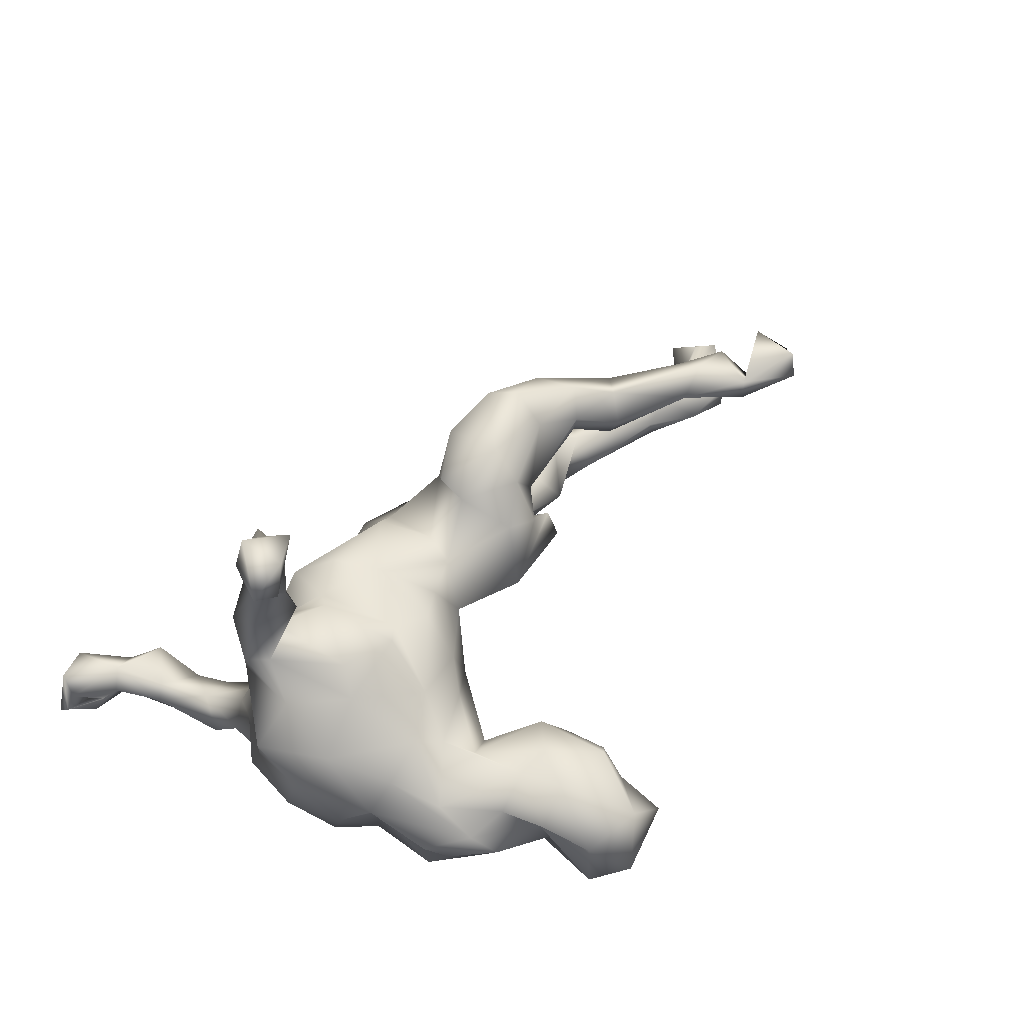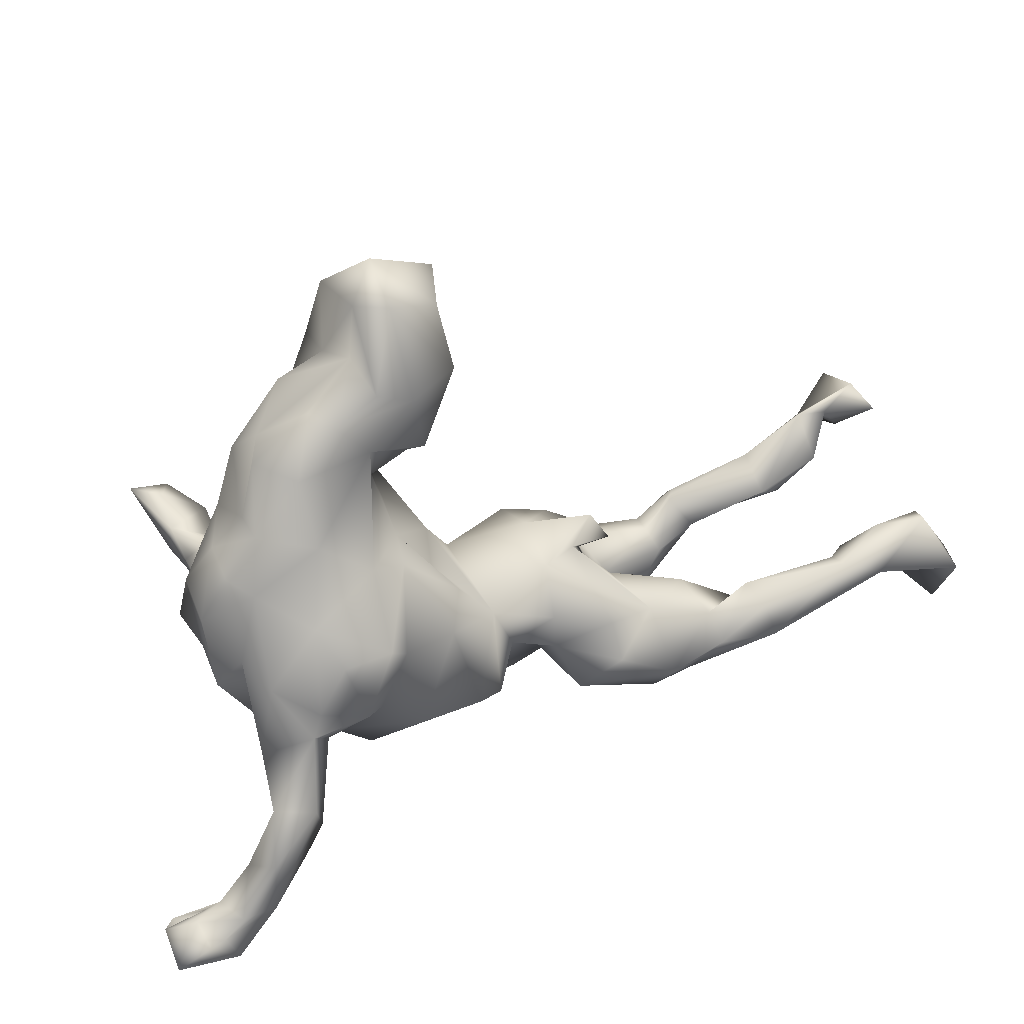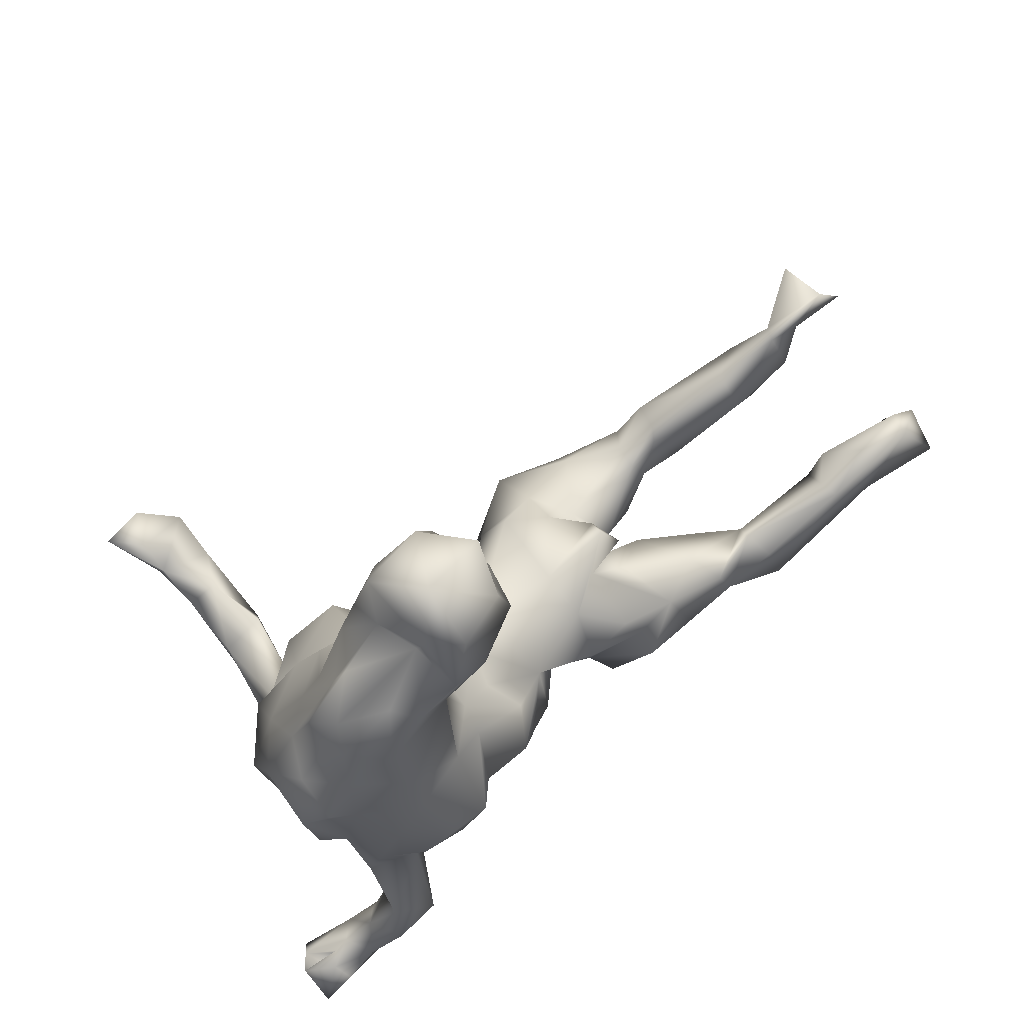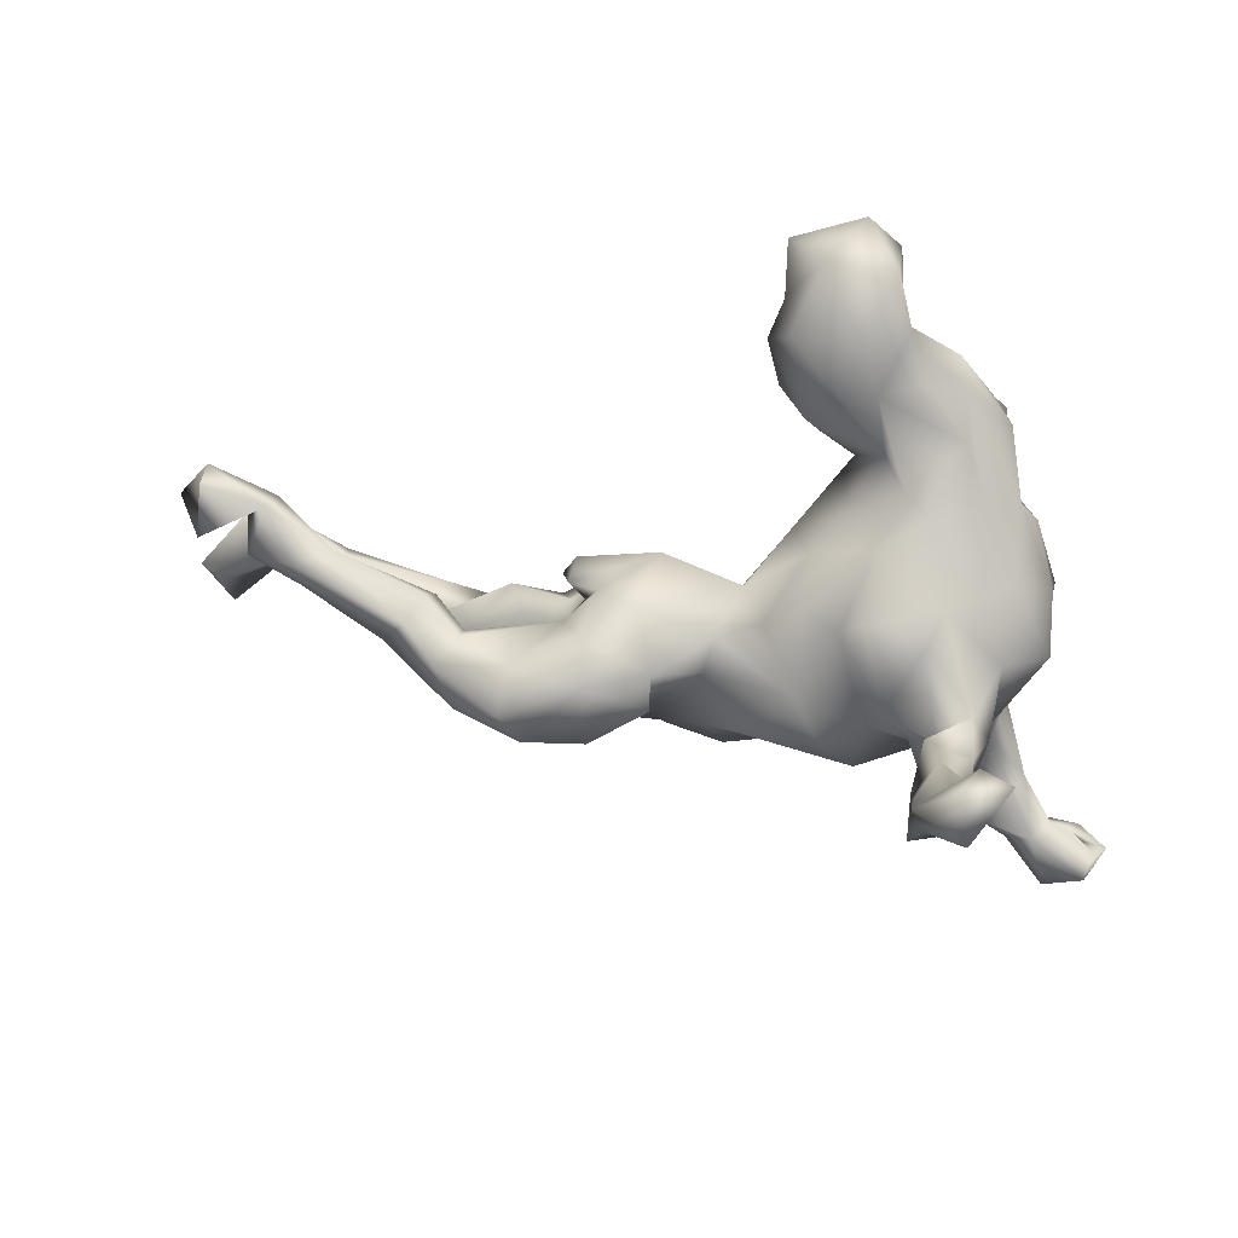
<metadata>
{"format":"obj","ext":"obj","renderer":"f3d","projection":"perspective","resolution":1024,"background":"white","views":[{"elev":55.6,"azim":131.2,"up":"+Z"},{"elev":23.0,"azim":158.7,"up":"+Y"},{"elev":66.2,"azim":142.8,"up":"+Y"},{"elev":24.1,"azim":10.8,"up":"+Y"}]}
</metadata>
<code>
v 0.525 -0.4948 -0.1361
v 0.5512 -0.5014 -0.2421
v 0.557 -0.4595 -0.1838
v 0.4967 -0.4763 -0.2393
v 0.5381 -0.4587 -0.1583
v 0.5108 -0.4373 -0.2165
v 0.494 -0.4324 -0.1938
v 0.467 -0.4252 -0.1898
v 0.4696 -0.4743 -0.2259
v 0.4257 0.005662 0.5333
v 0.4486 0.027 -0.09441
v 0.4474 0.05475 0.00559
v 0.4594 -0.5314 -0.1774
v 0.4468 -0.5107 -0.2251
v 0.3936 0.1828 -0.01098
v 0.3735 -0.04606 0.45
v 0.3705 -0.07122 0.5656
v 0.3993 -0.03087 -0.1423
v 0.373 -0.09642 0.4729
v 0.3921 -0.3362 -0.2647
v 0.4215 -0.356 -0.2078
v 0.4157 0.1085 -0.1352
v 0.418 0.1354 -0.0648
v 0.3962 -0.4608 -0.1973
v 0.4312 -0.08372 -0.1037
v 0.4395 -0.4432 -0.159
v 0.4509 -0.02723 0.05353
v 0.4409 -0.4369 -0.2354
v 0.3437 0.1877 0.03319
v 0.3544 -0.001853 0.5514
v 0.3692 -0.1525 -0.09766
v 0.3771 0.004982 0.4878
v 0.3807 -0.1851 -0.1694
v 0.3749 -0.122 0.149
v 0.3858 -0.2467 -0.2435
v 0.3664 0.1759 -0.05725
v 0.386 -0.01146 0.1329
v 0.3636 -0.2868 -0.1878
v 0.4013 -0.368 -0.1858
v 0.3429 0.318 -0.08008
v 0.373 0.2895 -0.04215
v 0.3413 -0.2056 -0.1379
v 0.3604 -0.08864 0.2767
v 0.3862 -0.4295 -0.2329
v 0.3678 -0.06274 -0.1952
v 0.3508 -0.1161 0.3754
v 0.3646 -0.08194 0.384
v 0.3516 -0.4196 -0.1704
v 0.3613 0.2869 -0.117
v 0.3497 -0.08306 0.1582
v 0.3764 0.0796 -0.1478
v 0.3293 -0.3474 -0.224
v 0.3249 -0.2454 -0.2744
v 0.2836 -0.1412 0.4338
v 0.3034 -0.1562 -0.2003
v 0.4341 -0.04955 -0.02699
v 0.3093 0.3418 -0.02651
v 0.365 0.1688 -0.1276
v 0.3936 0.08574 0.06619
v 0.3198 -0.04677 0.3747
v 0.3633 -0.138 0.09145
v 0.3026 -0.2968 -0.226
v 0.2979 -0.1051 -0.2225
v 0.3019 0.264 -0.1617
v 0.3154 0.2758 0.01448
v 0.3018 0.06314 0.1282
v 0.3569 -0.157 0.2288
v 0.2752 0.1841 0.08198
v 0.2704 -0.1704 0.0885
v 0.3072 -0.1018 0.4755
v 0.2831 0.0305 0.1816
v 0.2932 -0.1841 0.2124
v 0.2949 0.3894 -0.04088
v 0.2902 -0.06313 0.2809
v 0.2927 -0.04663 0.5187
v 0.2802 0.1597 -0.1847
v 0.2984 -0.1172 0.178
v 0.2775 -0.1328 0.3135
v 0.2897 -0.07353 0.4423
v 0.3158 -0.1644 0.1326
v 0.2554 0.3679 0.02766
v 0.2234 -0.07067 0.1973
v 0.2692 -0.1905 -0.04897
v 0.2623 -0.02267 -0.2434
v 0.2588 -0.1249 0.1563
v 0.2664 -0.1865 -0.1524
v 0.2307 0.2102 0.0525
v 0.2721 0.3584 -0.1232
v 0.1866 0.3519 0.05031
v 0.2938 0.02808 -0.1963
v 0.2386 0.3389 -0.1558
v 0.1864 -0.006341 -0.2458
v 0.2194 -0.1206 -0.2258
v 0.1941 0.1347 0.09148
v 0.1952 -0.2121 0.03497
v 0.2293 0.4394 0.02244
v 0.2429 -0.1966 -0.1132
v 0.1644 0.4219 0.06062
v 0.2157 0.4183 -0.0182
v 0.2069 0.5221 0.00973
v 0.1526 0.5754 -0.07337
v 0.1916 0.05876 0.1791
v 0.1929 0.4254 -0.08743
v 0.1723 0.2412 -0.1161
v 0.1934 -0.112 0.1527
v 0.1801 0.2878 -0.1397
v 0.09979 0.1157 0.07186
v 0.1079 -0.1807 -0.1647
v 0.1974 0.52 -0.1247
v 0.1728 -0.2469 -0.0816
v 0.1909 0.1064 -0.1779
v 0.135 0.1352 -0.1235
v 0.1743 0.3847 -0.1603
v 0.1808 -0.1364 -0.1709
v 0.1798 -0.1935 0.1268
v 0.1536 0.0264 0.1474
v 0.1475 -0.03516 -0.2012
v 0.1981 0.2536 0.02032
v 0.1291 0.354 0.05506
v 0.1493 0.2323 -0.02932
v 0.1493 0.521 -0.1576
v 0.1369 0.1008 -0.1626
v 0.1067 0.5407 0.02508
v 0.1296 0.1554 0.01837
v 0.0591 0.1041 -0.04473
v 0.1031 0.05925 0.1498
v 0.1129 0.3675 -0.1516
v 0.06046 0.4321 0.04868
v 0.08402 0.309 0.04354
v 0.06144 0.5044 -0.1199
v 0.1296 -0.1415 0.1604
v 0.03105 0.3968 -0.1099
v 0.03982 0.01783 0.1124
v 0.03414 -0.2248 -0.06815
v 0.04335 -0.1893 0.06703
v 0.09519 0.2527 -0.0633
v 0.0695 -0.01276 -0.2028
v 0.04225 0.5465 -0.04516
v 0.09512 -0.07217 0.1653
v 0.08444 0.2781 -0.1201
v 0.005874 -0.1439 0.1452
v 0.04095 0.4599 -0.0367
v 0.06876 0.06031 -0.09545
v 0.04109 0.03691 -0.1502
v 0.03735 0.3316 -0.02746
v 0.01725 0.3992 -0.03589
v -0.02798 -0.1876 -0.04247
v 0.001028 -0.1769 -0.1422
v -0.03344 -0.018 0.09542
v -0.0298 -0.2282 0.01615
v -0.04063 -0.174 -0.1238
v -0.04827 -0.07427 0.1004
v -0.03571 -0.03943 -0.1025
v -0.04728 -0.1747 0.07011
v -0.001108 0.03603 0.02428
v -0.07494 -0.1076 -0.08782
v -0.1465 -0.154 -0.02436
v -0.1138 -0.05407 0.168
v -0.1416 0.03634 0.1345
v -0.114 -0.1046 0.1835
v -0.115 -0.2049 0.0133
v -0.2037 -0.01501 -0.1283
v -0.1327 -0.05385 -0.1286
v -0.1661 -0.1602 0.09058
v -0.1296 0.06763 -0.004756
v -0.1407 0.01619 -0.07377
v -0.1779 -0.1854 -0.1353
v -0.1412 -0.1142 -0.1135
v -0.2331 -0.07571 -0.1404
v -0.2038 -0.05135 0.2345
v -0.2135 -0.007976 0.1602
v -0.2974 -0.1523 0.2207
v -0.2551 0.05688 0.01026
v -0.2054 0.02285 -0.0317
v -0.2065 0.04074 0.09173
v -0.2398 -0.1329 -0.168
v -0.2323 -0.2193 -0.06884
v -0.2053 -0.1636 0.1871
v -0.2035 -0.1671 0.01641
v -0.3066 -0.06631 -0.1299
v -0.3015 -0.06692 0.03877
v -0.2611 0.02724 0.04242
v -0.2342 -0.1378 0.07482
v -0.2652 -0.1388 0.01422
v -0.3307 -0.2239 -0.1059
v -0.3469 -0.1837 -0.148
v -0.2588 -0.01406 0.09037
v -0.273 -0.03468 -0.03648
v -0.2499 -0.1781 0.153
v -0.3868 -0.1546 0.148
v -0.2393 -0.005216 0.0237
v -0.3104 -0.2073 -0.03542
v -0.3223 -0.04698 0.1919
v -0.3754 -0.1386 0.07541
v -0.2807 0.02037 -0.009225
v -0.2734 -0.07084 0.01455
v -0.4103 -0.08619 -0.142
v -0.4351 -0.05742 0.1857
v -0.3331 -0.0627 -0.003092
v -0.3313 -0.1112 0.2263
v -0.4551 -0.1223 -0.0458
v -0.4061 -0.1264 0.1841
v -0.4051 -0.03313 0.1073
v -0.3797 -0.0403 -0.09374
v -0.4814 -0.07066 0.1255
v -0.4052 -0.0267 0.1436
v -0.482 -0.1695 -0.09404
v -0.4481 0.01937 0.1026
v -0.3946 -0.2053 -0.1041
v -0.4241 -0.1456 -0.02479
v -0.4798 -0.02195 0.07591
v -0.4613 0.02899 0.1243
v -0.4777 0.001486 0.1771
v -0.4268 -0.07192 0.0949
v -0.4334 -0.1432 -0.1508
v -0.5165 -0.1252 -0.1845
v -0.5054 -0.1028 -0.08635
v -0.4909 -0.05535 -0.118
v -0.5078 -0.08141 -0.1608
v -0.5455 -0.1503 -0.1294
v -0.5992 0.08065 0.111
v -0.5194 -0.04261 0.1445
v -0.6511 -0.03032 -0.1246
v -0.6127 0.02198 0.06816
v -0.6436 0.02014 0.06978
v -0.6551 0.069 0.1475
v -0.6474 0.02694 0.1245
v -0.7016 0.143 0.1132
v -0.658 -0.03018 -0.1568
v -0.6892 0.1523 0.08666
v -0.6685 -0.08424 -0.1348
v -0.6595 -0.0683 -0.0866
v -0.7199 -0.04868 -0.1749
v -0.7697 -0.05927 -0.1398
v -0.73 0.06711 0.1188
v -0.713 0.07429 0.06583
v -0.6924 -0.03332 -0.08074
v -0.7299 0.02017 -0.1318
v -0.7972 0.09995 0.1444
v -0.7385 0.1536 0.08103
v -0.818 0.02694 -0.1154
v -0.7735 -0.03949 -0.09682
v -0.7805 0.1931 0.1675
v -0.7937 0.1968 0.09025
v -0.8408 0.1445 0.08612
v -0.8082 0.03115 -0.1576
v -0.8666 -0.0601 -0.1834
v -0.8425 -0.06902 -0.08509
v -0.8483 -0.1283 -0.1424
v -0.887 -0.05176 -0.1061
f 115 141 135
f 171 187 193
f 213 206 212
f 120 118 129
f 72 77 85
f 80 72 85
f 80 67 72
f 69 80 85
f 61 80 69
f 61 34 80
f 37 34 61
f 27 37 61
f 115 131 141
f 115 105 131
f 115 69 105
f 105 85 82
f 69 85 105
f 27 59 37
f 141 139 152
f 131 139 141
f 105 139 131
f 105 116 139
f 82 116 105
f 37 59 66
f 189 178 172
f 164 160 178
f 160 170 178
f 152 139 149
f 139 133 149
f 139 116 126
f 59 15 29
f 190 172 202
f 172 200 202
f 189 172 190
f 178 170 172
f 158 170 160
f 126 133 139
f 133 126 107
f 116 94 126
f 116 102 94
f 126 94 107
f 66 68 94
f 59 68 66
f 68 59 29
f 202 200 198
f 193 198 200
f 170 171 193
f 158 171 170
f 158 159 171
f 158 149 159
f 107 94 87
f 68 87 94
f 68 65 87
f 68 29 65
f 198 206 213
f 193 206 198
f 159 175 171
f 87 89 118
f 87 65 89
f 65 81 89
f 81 65 57
f 119 129 118
f 89 119 118
f 81 96 89
f 81 99 96
f 9 4 14
f 119 128 129
f 119 98 128
f 89 98 119
f 89 96 98
f 98 123 128
f 100 123 98
f 96 100 98
f 123 100 101
f 72 78 77
f 78 74 77
f 80 34 67
f 43 34 50
f 77 82 85
f 74 50 77
f 71 82 77
f 50 71 77
f 37 66 50
f 34 37 50
f 82 102 116
f 82 71 102
f 50 66 71
f 102 66 94
f 71 66 102
f 172 170 200
f 200 170 193
f 67 78 72
f 46 78 67
f 34 43 67
f 43 50 74
f 78 54 79
f 46 54 78
f 67 47 46
f 47 43 60
f 43 47 67
f 78 60 74
f 60 43 74
f 19 54 46
f 47 19 46
f 16 19 47
f 16 47 60
f 79 60 78
f 16 60 79
f 70 79 54
f 79 70 75
f 19 17 70
f 54 19 70
f 75 16 79
f 32 16 75
f 70 17 75
f 17 10 30
f 19 10 17
f 16 10 19
f 30 75 17
f 30 32 75
f 30 10 32
f 10 16 32
f 185 192 209
f 51 90 76
f 153 148 151
f 167 168 157
f 167 157 177
f 177 192 185
f 51 45 90
f 90 45 63
f 148 147 151
f 51 18 45
f 45 55 63
f 86 97 114
f 114 97 108
f 97 110 108
f 108 110 148
f 110 134 148
f 134 147 148
f 18 33 45
f 18 31 33
f 45 33 55
f 38 35 33
f 38 33 42
f 38 42 86
f 62 38 86
f 26 5 8
f 1 3 5
f 1 5 26
f 13 1 26
f 238 246 241
f 241 246 250
f 238 229 246
f 237 238 241
f 242 237 241
f 250 242 241
f 242 250 248
f 223 229 238
f 223 238 237
f 233 231 234
f 231 232 242
f 234 231 242
f 234 242 248
f 234 248 249
f 249 248 250
f 217 218 223
f 218 219 229
f 218 229 223
f 229 219 216
f 220 217 232
f 231 220 232
f 204 180 197
f 204 197 217
f 217 197 218
f 197 215 218
f 218 215 219
f 216 220 231
f 169 176 180
f 180 176 186
f 180 186 197
f 215 197 186
f 215 186 209
f 215 209 216
f 209 207 216
f 216 207 220
f 111 92 122
f 169 168 176
f 168 167 176
f 176 167 186
f 167 185 186
f 186 185 209
f 90 84 92
f 92 93 117
f 92 117 122
f 117 108 137
f 137 108 148
f 167 177 185
f 90 63 84
f 84 63 93
f 84 93 92
f 93 114 117
f 117 114 108
f 63 55 93
f 93 55 86
f 93 86 114
f 33 35 55
f 55 35 53
f 55 53 86
f 53 62 86
f 21 35 38
f 39 21 38
f 39 38 52
f 62 52 38
f 8 21 26
f 26 21 39
f 48 26 39
f 39 52 48
f 44 48 52
f 44 24 48
f 7 3 6
f 7 6 8
f 4 3 7
f 5 7 8
f 28 5 9
f 8 28 21
f 21 28 20
f 24 26 48
f 3 2 6
f 2 3 1
f 2 4 6
f 2 1 13
f 5 4 9
f 26 24 13
f 14 13 24
f 246 247 250
f 246 229 233
f 246 233 247
f 233 234 247
f 247 234 249
f 247 249 250
f 229 216 233
f 233 216 231
f 219 215 216
f 35 20 53
f 20 44 53
f 53 44 52
f 53 52 62
f 21 20 35
f 20 28 44
f 28 9 44
f 9 14 44
f 44 14 24
f 2 14 4
f 2 13 14
f 118 120 124
f 124 120 125
f 120 112 125
f 104 120 136
f 165 166 173
f 173 174 195
f 165 173 182
f 187 181 203
f 36 49 40
f 40 41 36
f 125 153 155
f 165 155 153
f 191 174 196
f 191 196 187
f 187 196 181
f 181 194 214
f 181 214 203
f 214 194 205
f 36 58 49
f 196 183 181
f 184 183 196
f 179 183 184
f 181 183 194
f 194 183 189
f 11 22 23
f 36 23 58
f 179 154 164
f 12 11 23
f 150 135 154
f 161 150 154
f 161 154 179
f 56 11 12
f 11 56 25
f 134 95 135
f 134 135 150
f 25 56 31
f 31 56 83
f 83 56 69
f 83 69 95
f 110 83 95
f 110 95 134
f 109 113 121
f 121 113 127
f 121 127 132
f 121 132 130
f 103 91 113
f 88 64 91
f 91 64 106
f 91 106 127
f 91 127 113
f 127 106 140
f 120 104 112
f 173 166 174
f 166 162 174
f 195 174 191
f 188 174 180
f 180 204 188
f 199 188 204
f 201 199 204
f 49 58 64
f 58 76 64
f 64 76 106
f 106 111 104
f 104 111 112
f 111 122 112
f 112 143 125
f 143 153 125
f 165 153 166
f 196 174 188
f 188 199 196
f 184 196 199
f 192 199 210
f 210 199 201
f 58 51 76
f 143 144 153
f 184 199 192
f 23 22 58
f 58 22 51
f 151 147 156
f 156 147 157
f 157 147 161
f 157 161 179
f 177 157 179
f 177 179 192
f 179 184 192
f 11 51 22
f 11 18 51
f 147 150 161
f 11 25 18
f 147 134 150
f 18 25 31
f 42 31 83
f 42 83 97
f 83 110 97
f 242 232 237
f 174 162 180
f 201 204 217
f 207 201 217
f 106 76 111
f 112 122 144
f 143 112 144
f 166 163 162
f 163 169 162
f 162 169 180
f 209 192 207
f 207 192 210
f 210 201 207
f 76 90 111
f 111 90 92
f 122 117 137
f 122 137 144
f 144 137 153
f 137 148 153
f 153 151 156
f 166 153 163
f 153 156 163
f 163 156 168
f 163 168 169
f 156 157 168
f 33 31 42
f 86 42 97
f 217 223 232
f 232 223 237
f 217 220 207
f 123 101 138
f 228 230 244
f 243 228 244
f 173 195 182
f 106 136 140
f 88 91 103
f 127 140 132
f 179 164 183
f 15 23 36
f 205 194 190
f 175 191 187
f 191 175 182
f 175 165 182
f 106 104 136
f 49 64 88
f 224 211 222
f 208 211 224
f 195 191 182
f 40 103 73
f 40 88 103
f 40 49 88
f 224 222 225
f 221 208 224
f 140 136 145
f 132 140 145
f 103 113 109
f 225 227 235
f 225 235 236
f 230 224 236
f 224 225 236
f 221 224 230
f 145 146 132
f 142 132 146
f 130 132 142
f 230 236 240
f 130 142 138
f 101 121 130
f 240 239 245
f 240 245 244
f 230 240 244
f 101 130 138
f 95 115 135
f 95 69 115
f 56 61 69
f 56 27 61
f 12 27 56
f 154 135 141
f 27 12 59
f 189 164 178
f 158 160 164
f 164 152 158
f 154 152 164
f 141 152 154
f 152 149 158
f 12 15 59
f 15 12 23
f 194 189 190
f 164 189 183
f 149 155 159
f 133 155 149
f 133 107 155
f 107 125 155
f 41 15 36
f 190 202 205
f 159 155 165
f 107 124 125
f 107 87 124
f 87 118 124
f 15 57 29
f 57 65 29
f 15 41 57
f 202 222 205
f 202 198 222
f 214 205 211
f 208 203 214
f 208 214 211
f 212 203 208
f 206 203 212
f 206 187 203
f 193 187 206
f 159 165 175
f 120 129 136
f 198 213 222
f 211 205 222
f 136 129 145
f 81 57 99
f 57 73 99
f 57 41 73
f 73 41 40
f 222 227 225
f 222 226 227
f 213 221 226
f 222 213 226
f 213 212 221
f 212 208 221
f 129 146 145
f 129 128 146
f 99 73 103
f 227 226 235
f 226 228 235
f 226 221 228
f 221 230 228
f 128 142 146
f 99 100 96
f 109 99 103
f 99 109 100
f 100 109 101
f 240 228 239
f 228 240 235
f 240 236 235
f 128 123 142
f 142 123 138
f 244 245 239
f 243 244 239
f 239 228 243
f 101 109 121
f 171 175 187
f 28 8 6
f 3 4 5
f 7 5 28
f 4 7 28
f 4 28 6

</code>
